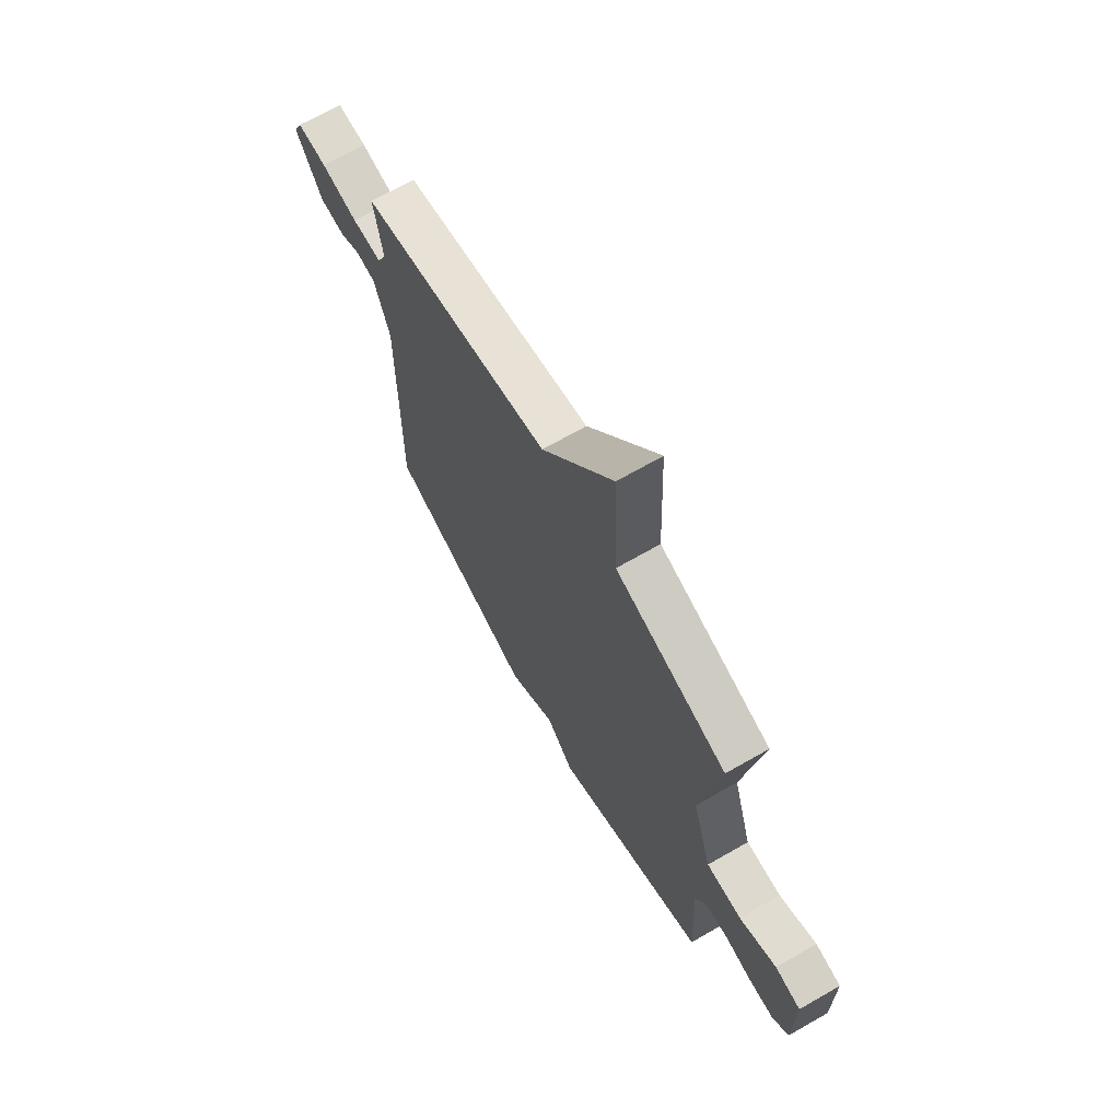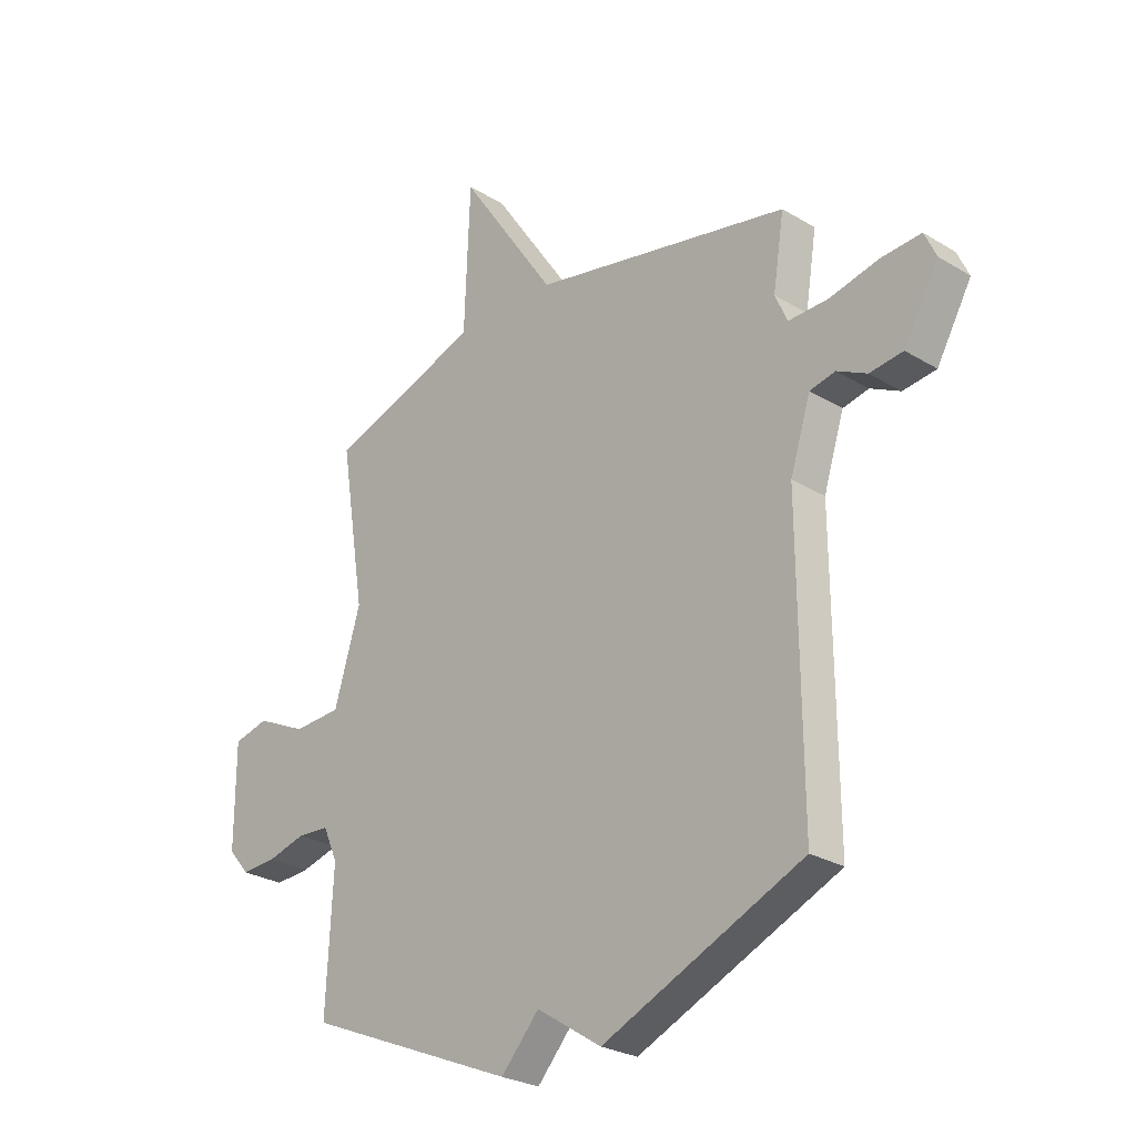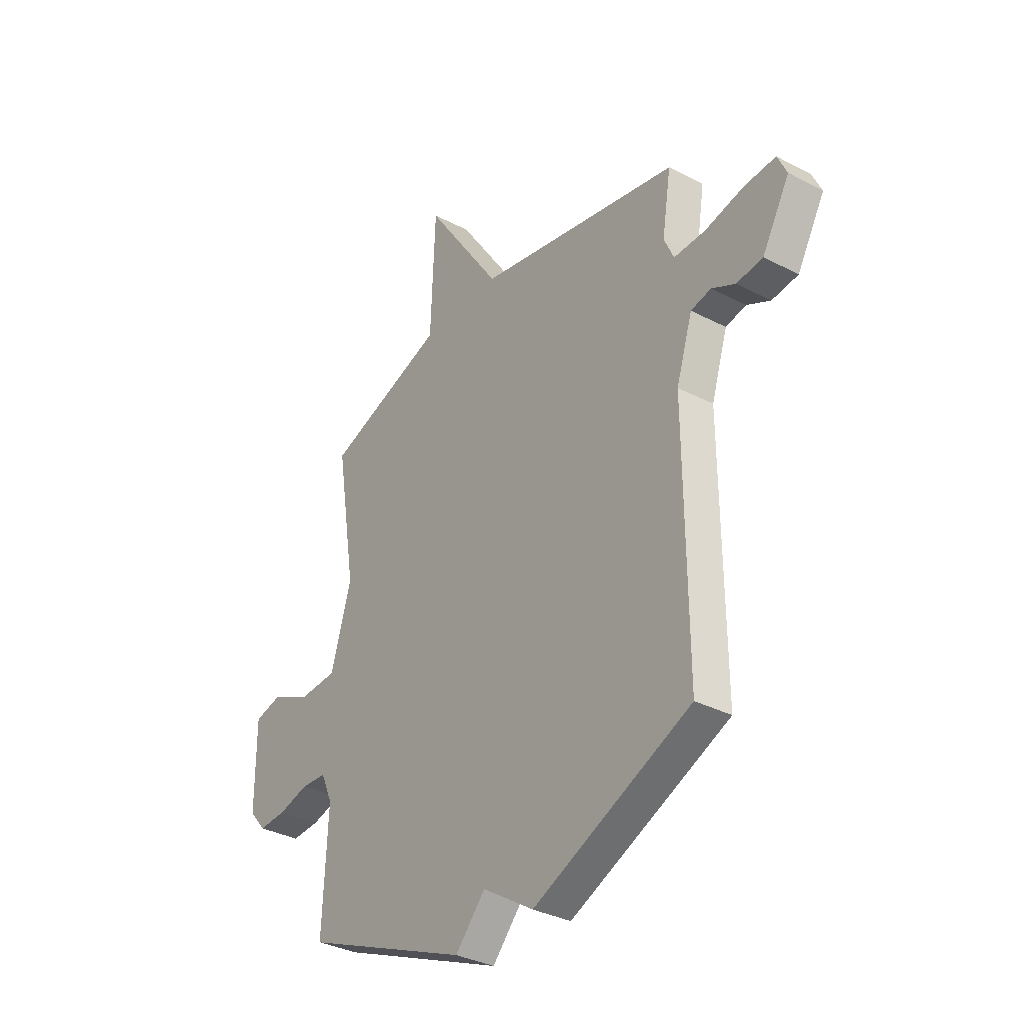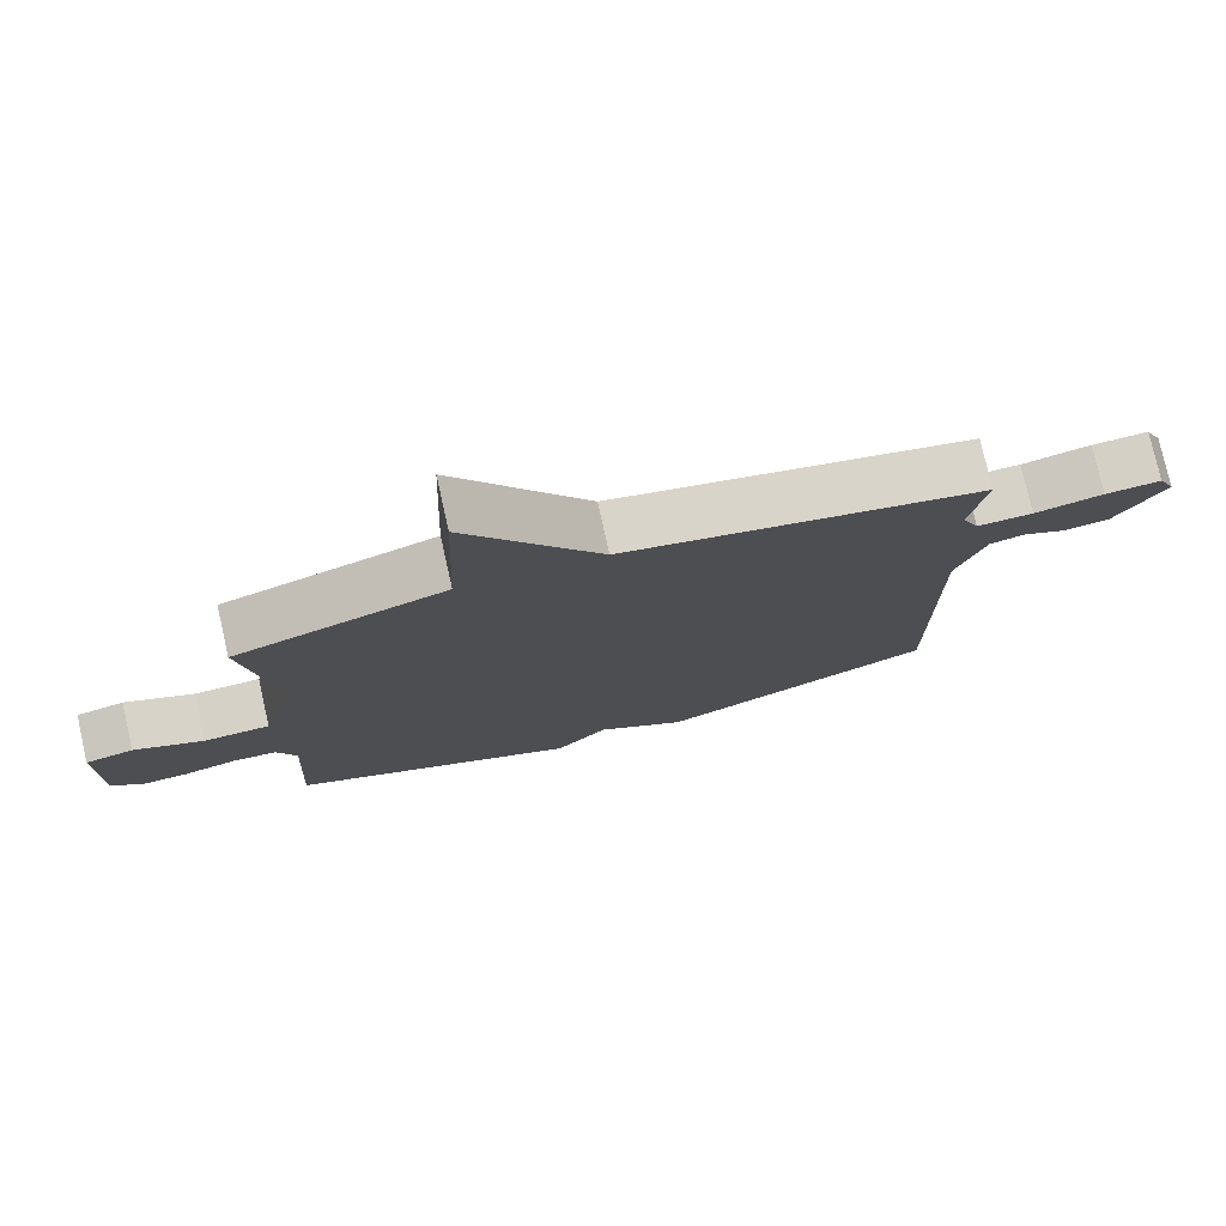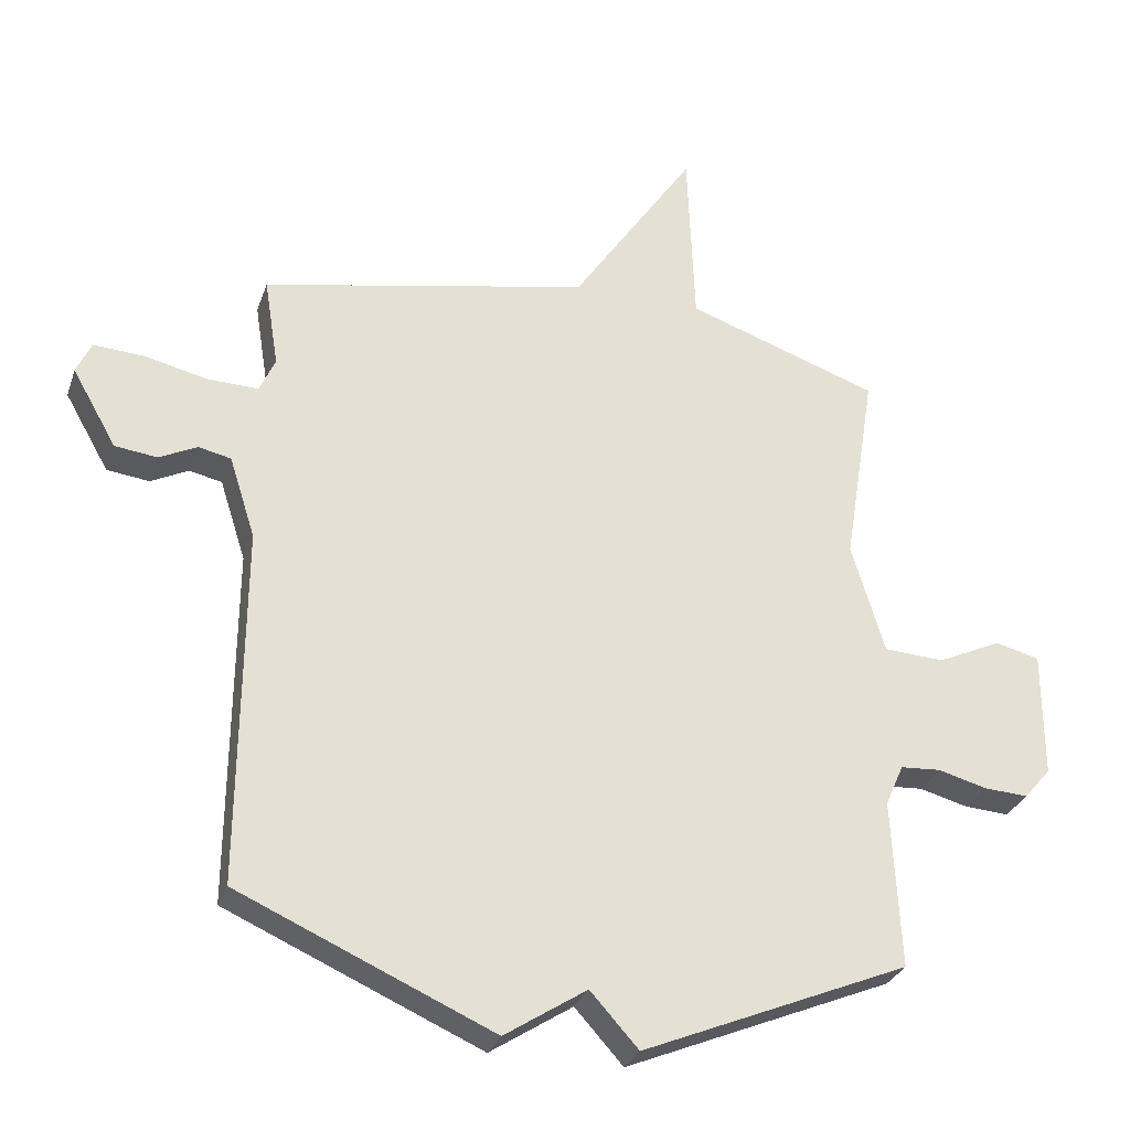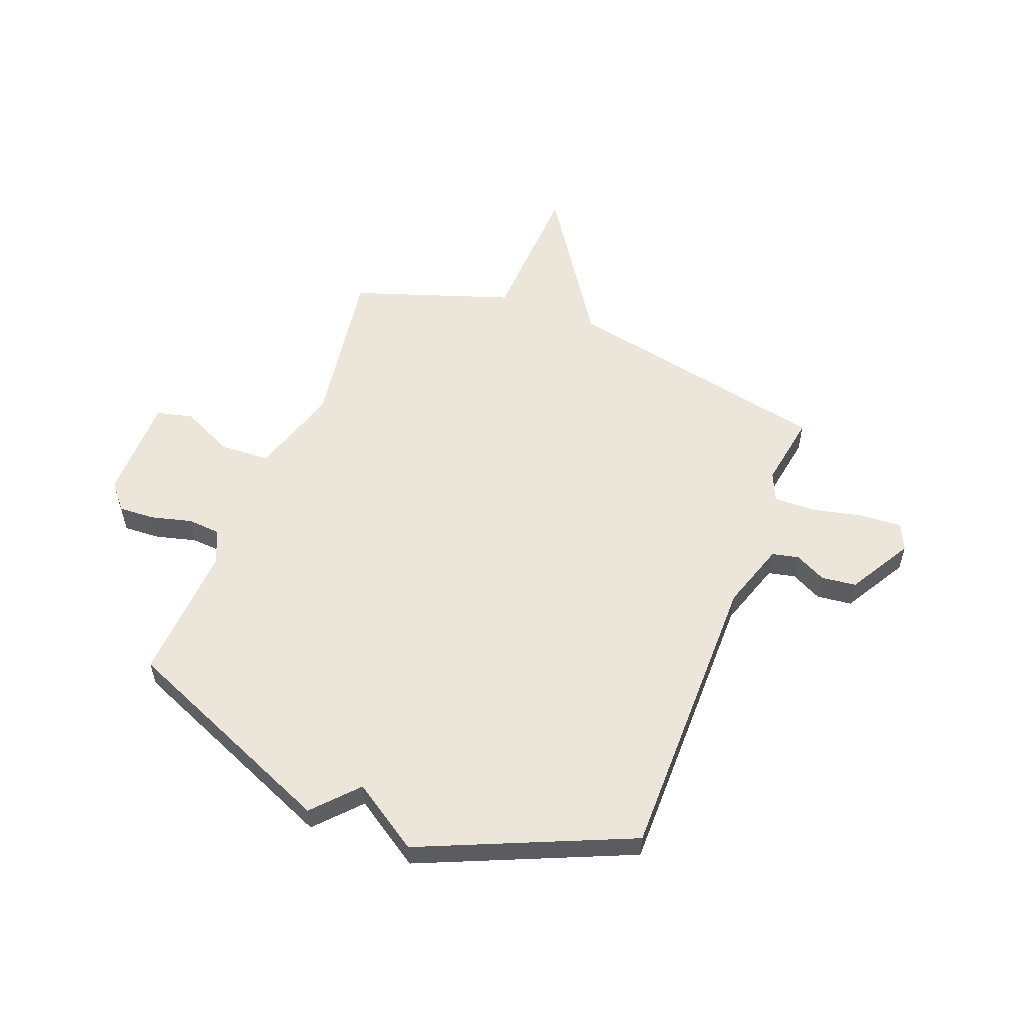
<metadata>
{"format":"obj","ext":"obj","renderer":"f3d","projection":"perspective","resolution":1024,"background":"white","views":[{"elev":69.1,"azim":60.2,"up":"+Z"},{"elev":-26.6,"azim":-133.4,"up":"+Z"},{"elev":-34.0,"azim":-125.4,"up":"+Z"},{"elev":77.4,"azim":167.3,"up":"+Z"},{"elev":-29.7,"azim":-17.3,"up":"+Z"},{"elev":55.6,"azim":-158.6,"up":"+Y"}]}
</metadata>
<code>
v 0.5 0.07 -0.5
v 0.09 0.07 -0.672
v 0.016 0.07 -0.59
v -0.11 0.07 -0.672
v -0.5 0.07 -0.5
v -0.496 0.07 0.053
v -0.536 0.07 0.178
v -0.586 0.07 0.189
v -0.644 0.07 0.16
v -0.709 0.07 0.168
v -0.777 0.07 0.287
v -0.754 0.07 0.337
v -0.676 0.07 0.332
v -0.58 0.07 0.31
v -0.502 0.07 0.308
v -0.478 0.07 0.362
v -0.5 0.07 0.5
v 0.004 0.07 0.602
v 0.193 0.07 0.883
v 0.204 0.07 0.602
v 0.5 0.07 0.5
v 0.451 0.07 0.193
v 0.502 0.07 0.023
v 0.595 0.07 0.018
v 0.693 0.07 0.064
v 0.761 0.07 0.047
v 0.761 0.07 -0.149
v 0.72 0.07 -0.197
v 0.652 0.07 -0.193
v 0.577 0.07 -0.173
v 0.515 0.07 -0.177
v 0.487 0.07 -0.241
v 0.5 0 -0.5
v 0.09 0 -0.672
v 0.016 0 -0.59
v -0.11 0 -0.672
v -0.5 0 -0.5
v -0.496 0 0.053
v -0.536 0 0.178
v -0.586 0 0.189
v -0.644 0 0.16
v -0.709 0 0.168
v -0.777 0 0.287
v -0.754 0 0.337
v -0.676 0 0.332
v -0.58 0 0.31
v -0.502 0 0.308
v -0.478 0 0.362
v -0.5 0 0.5
v 0.004 0 0.602
v 0.193 0 0.883
v 0.204 0 0.602
v 0.5 0 0.5
v 0.451 0 0.193
v 0.502 0 0.023
v 0.595 0 0.018
v 0.693 0 0.064
v 0.761 0 0.047
v 0.761 0 -0.149
v 0.72 0 -0.197
v 0.652 0 -0.193
v 0.577 0 -0.173
v 0.515 0 -0.177
v 0.487 0 -0.241
f 28 29 30
f 27 28 30
f 26 27 30
f 25 26 30
f 24 25 30
f 23 24 30 31
f 22 23 31 32
f 20 21 22
f 18 19 20
f 1 2 3
f 32 1 3
f 22 32 3
f 20 22 3
f 18 20 3
f 17 18 3
f 16 17 3
f 12 13 14
f 11 12 14
f 10 11 14
f 9 10 14
f 8 9 14
f 7 8 14 15
f 16 3 4
f 15 16 4
f 7 15 4
f 6 7 4
f 4 5 6
f 62 61 60
f 62 60 59
f 62 59 58
f 62 58 57
f 62 57 56
f 63 62 56 55
f 64 63 55 54
f 54 53 52
f 52 51 50
f 35 34 33
f 35 33 64
f 35 64 54
f 35 54 52
f 35 52 50
f 35 50 49
f 35 49 48
f 46 45 44
f 46 44 43
f 46 43 42
f 46 42 41
f 46 41 40
f 47 46 40 39
f 36 35 48
f 36 48 47
f 36 47 39
f 36 39 38
f 38 37 36
f 1 33 34 2
f 2 34 35 3
f 3 35 36 4
f 4 36 37 5
f 5 37 38 6
f 6 38 39 7
f 7 39 40 8
f 8 40 41 9
f 9 41 42 10
f 10 42 43 11
f 11 43 44 12
f 12 44 45 13
f 13 45 46 14
f 14 46 47 15
f 15 47 48 16
f 16 48 49 17
f 17 49 50 18
f 18 50 51 19
f 19 51 52 20
f 20 52 53 21
f 21 53 54 22
f 22 54 55 23
f 23 55 56 24
f 24 56 57 25
f 25 57 58 26
f 26 58 59 27
f 27 59 60 28
f 28 60 61 29
f 29 61 62 30
f 30 62 63 31
f 31 63 64 32
f 32 64 33 1

</code>
